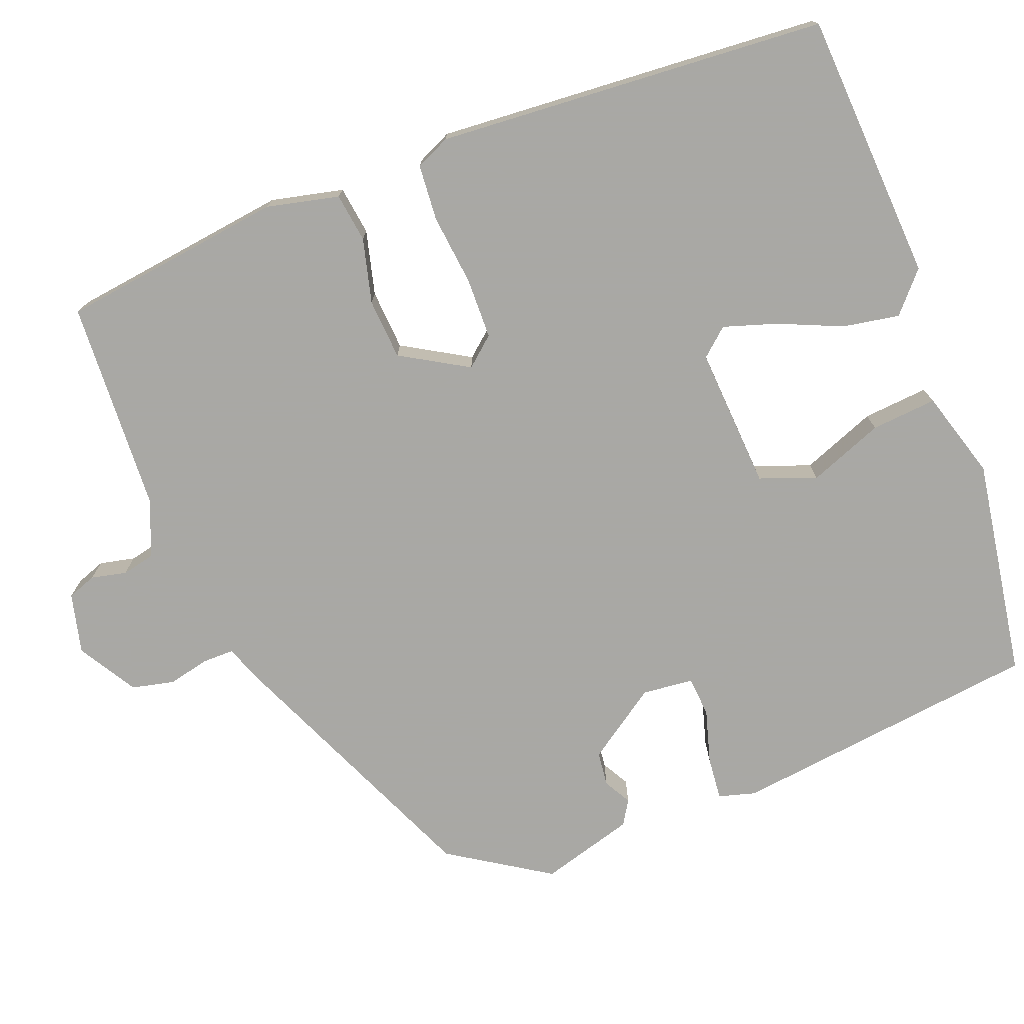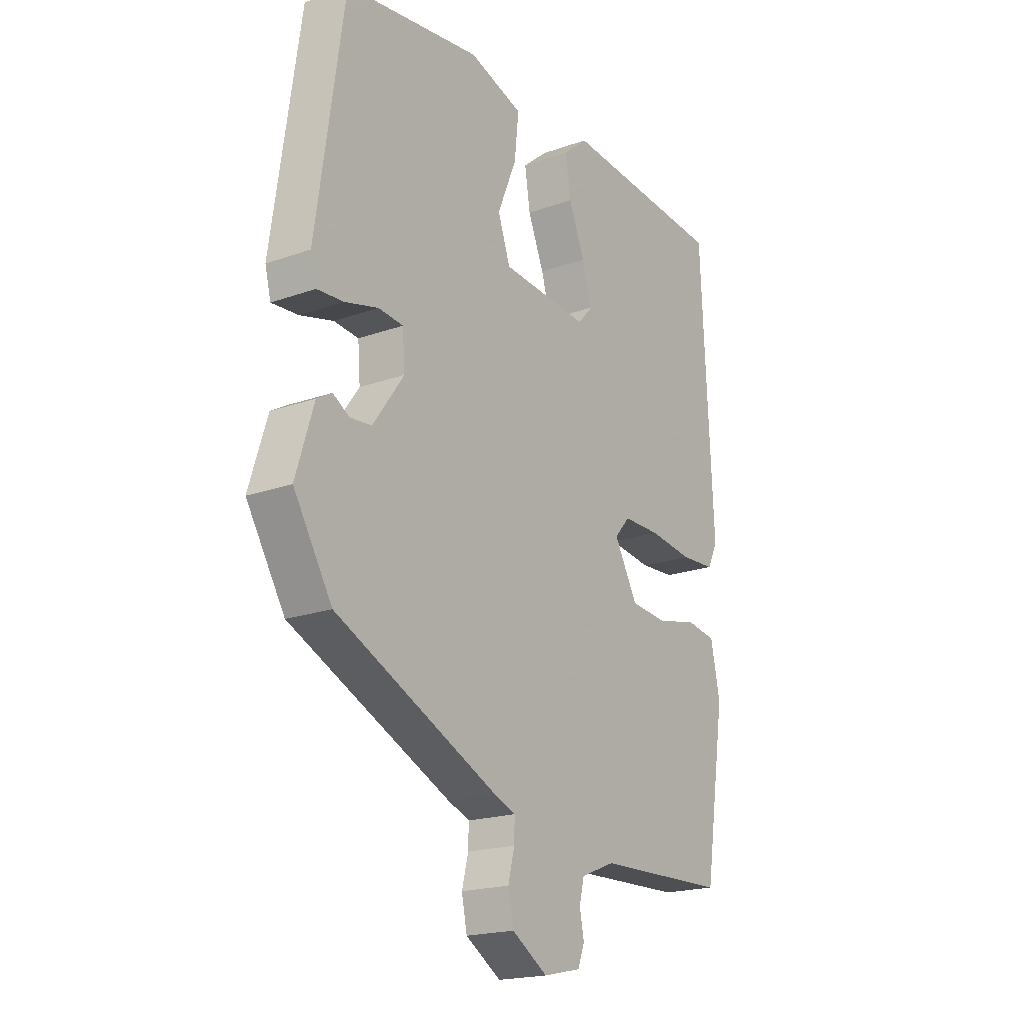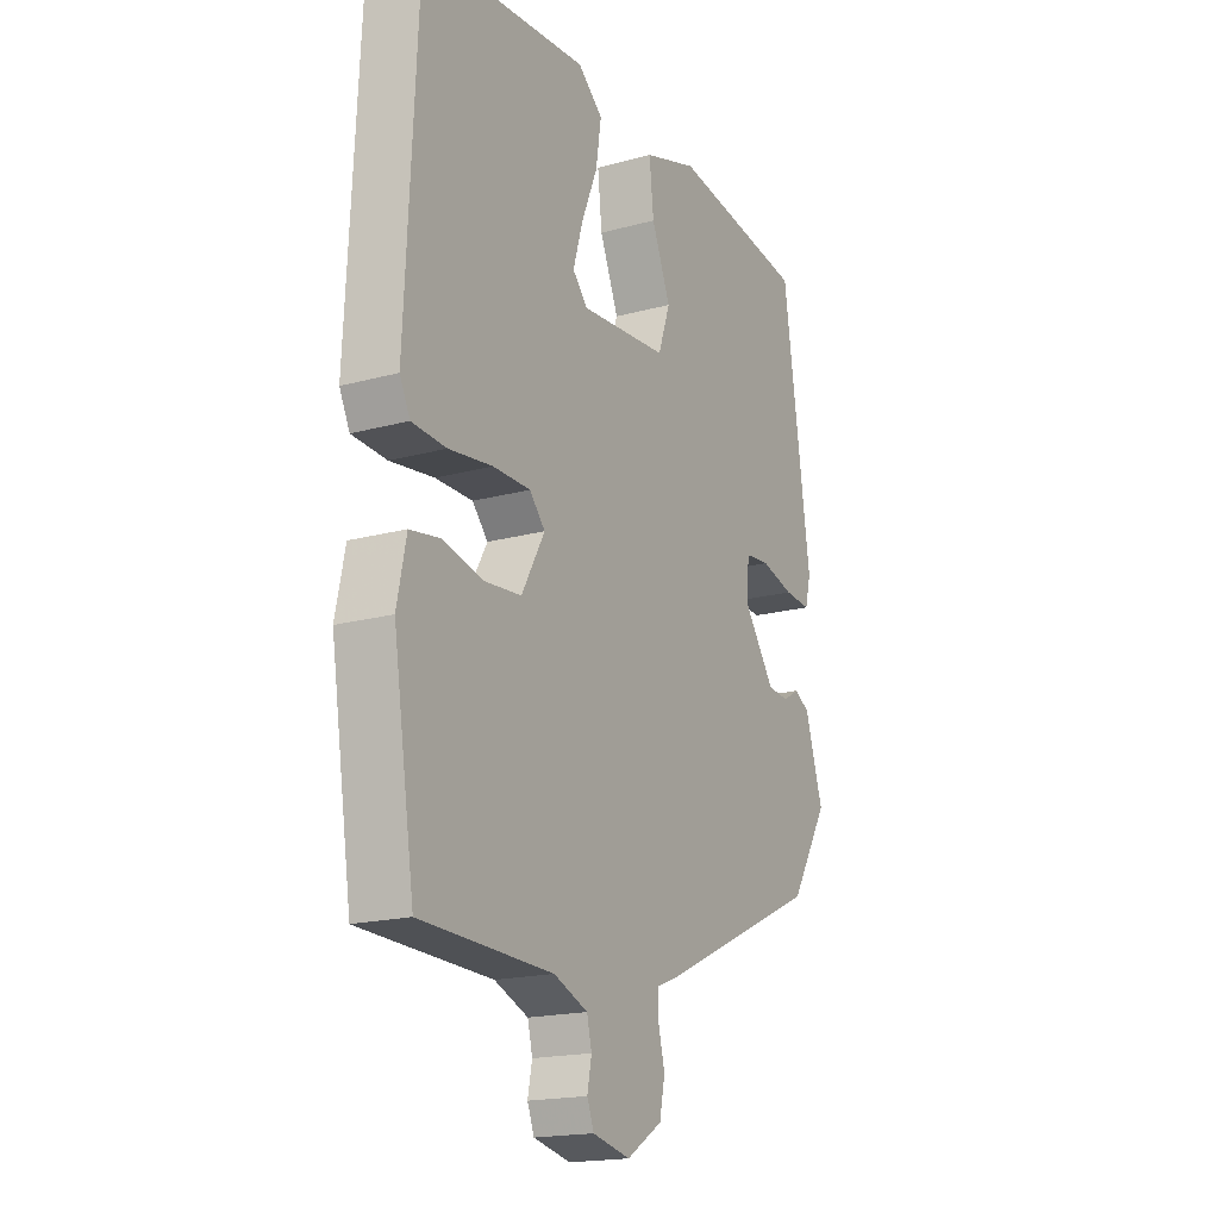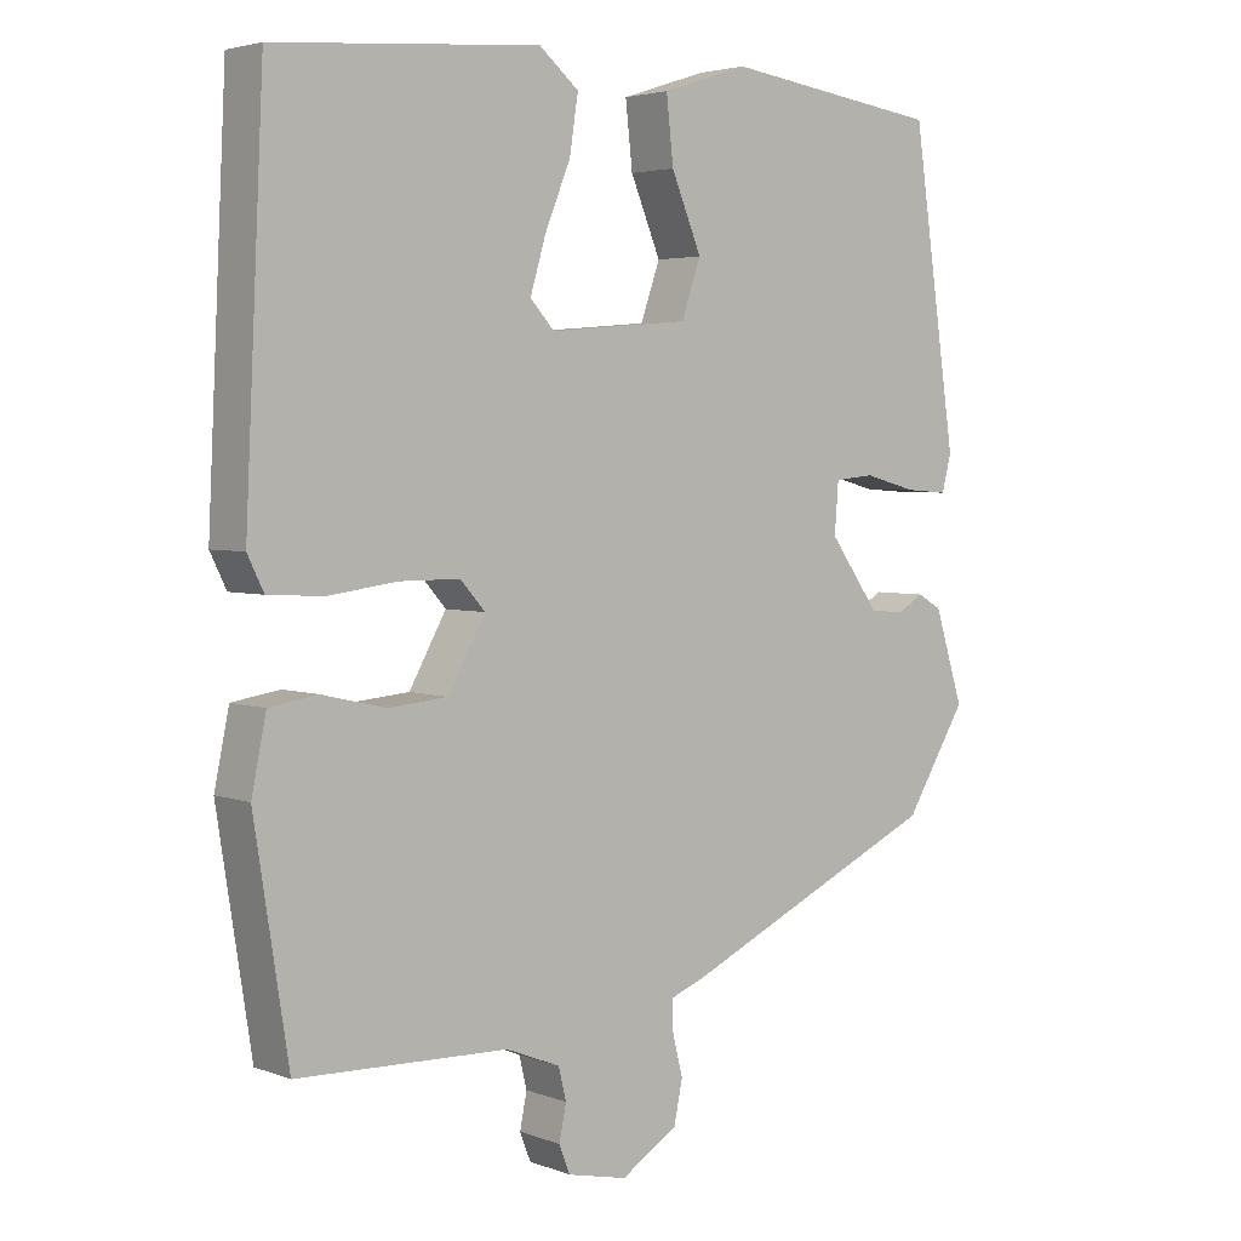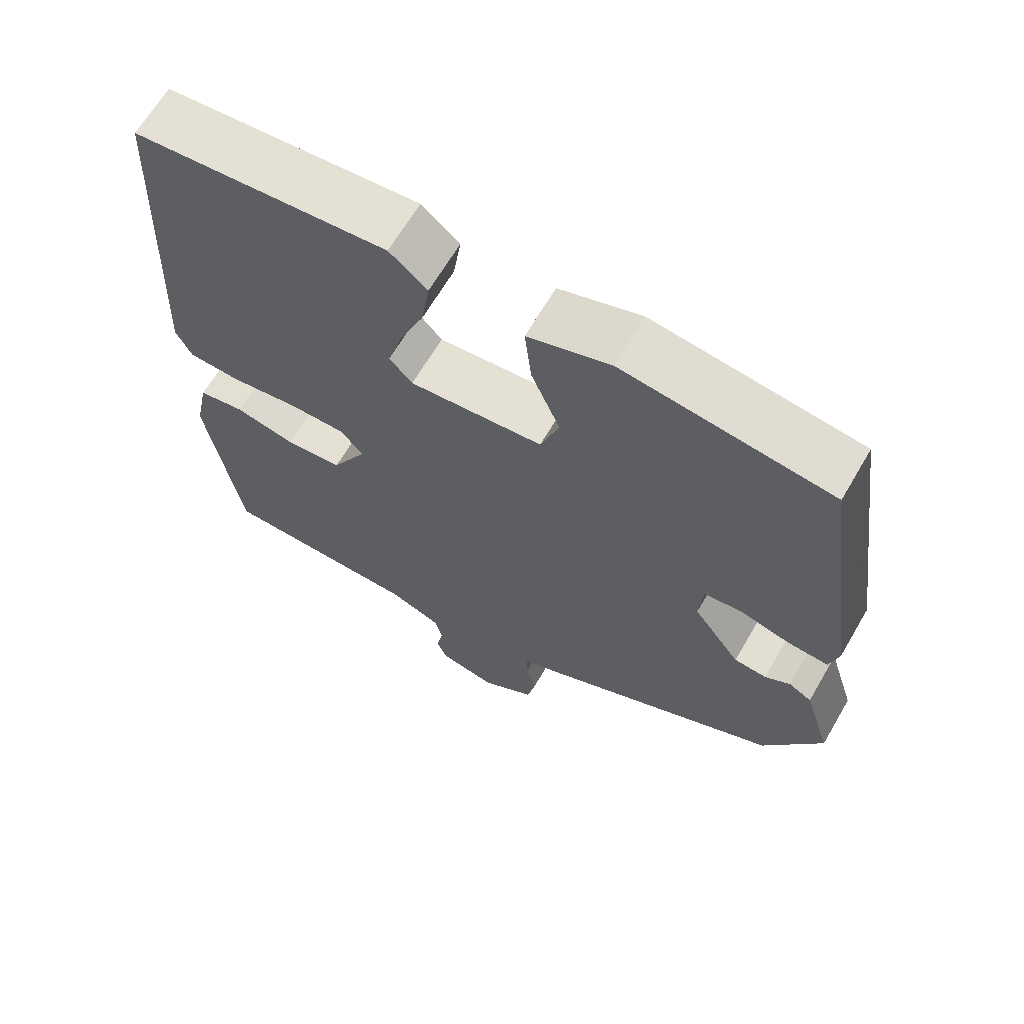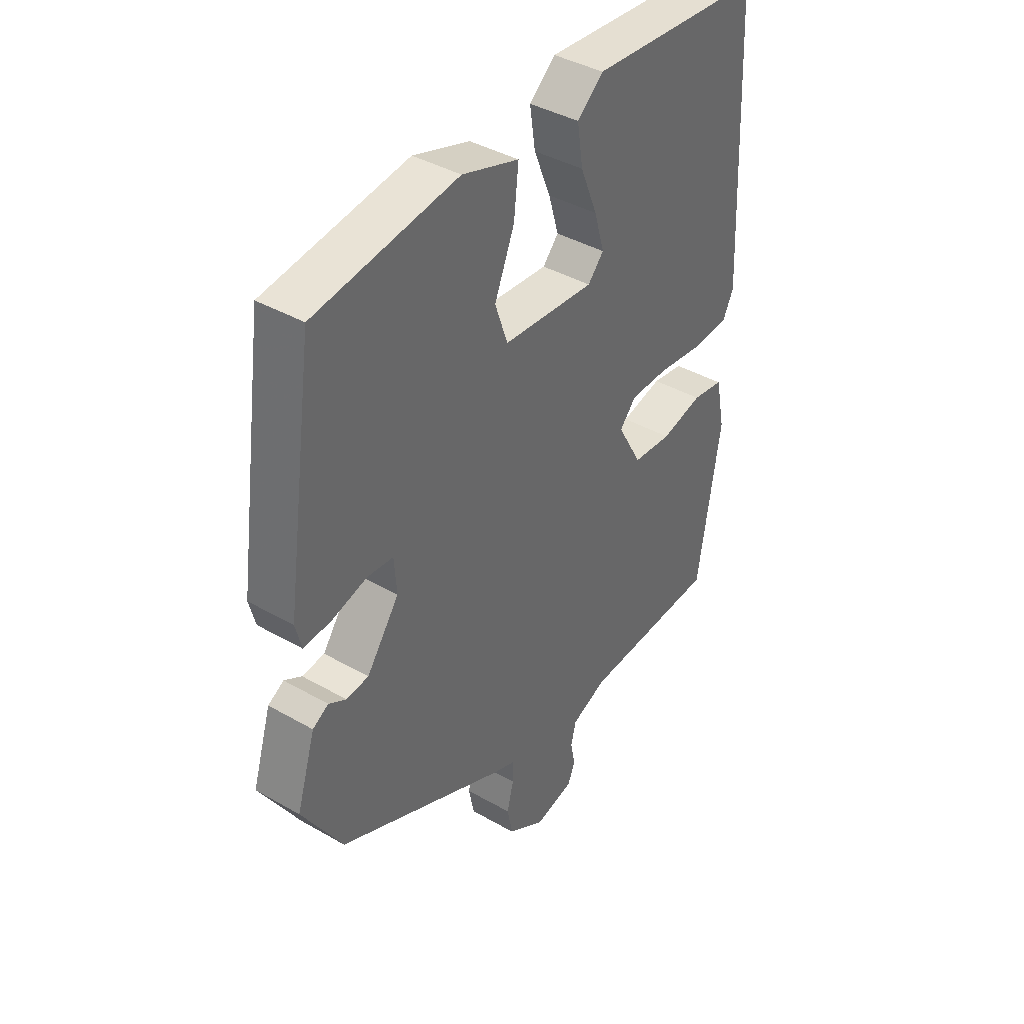
<metadata>
{"format":"obj","ext":"obj","renderer":"f3d","projection":"perspective","resolution":1024,"background":"white","views":[{"elev":-75.0,"azim":-70.2,"up":"+Y"},{"elev":-19.5,"azim":123.7,"up":"+Z"},{"elev":-18.3,"azim":-62.1,"up":"+Z"},{"elev":3.8,"azim":-39.5,"up":"+Z"},{"elev":65.7,"azim":30.3,"up":"+Z"},{"elev":40.3,"azim":125.2,"up":"+Z"}]}
</metadata>
<code>
v 0.471 0.07 -0.326
v 0.139 0.07 -0.48
v 0.093 0.07 -0.498
v 0.094 0.07 -0.538
v 0.107 0.07 -0.59
v 0.096 0.07 -0.644
v 0.023 0.07 -0.69
v -0.054 0.07 -0.673
v -0.068 0.07 -0.637
v -0.059 0.07 -0.592
v -0.069 0.07 -0.551
v -0.139 0.07 -0.523
v -0.41 0.07 -0.515
v -0.454 0.07 -0.232
v -0.435 0.07 -0.14
v -0.373 0.07 -0.13
v -0.291 0.07 -0.149
v -0.214 0.07 -0.142
v -0.166 0.07 -0.056
v -0.198 0.07 -0.02
v -0.275 0.07 -0.02
v -0.365 0.07 -0.032
v -0.436 0.07 -0.028
v -0.457 0.07 0.015
v -0.433 0.07 0.51
v -0.092 0.07 0.537
v -0.041 0.07 0.494
v -0.052 0.07 0.422
v -0.085 0.07 0.341
v -0.105 0.07 0.273
v -0.074 0.07 0.239
v 0.106 0.07 0.254
v 0.131 0.07 0.326
v 0.092 0.07 0.42
v 0.083 0.07 0.503
v 0.194 0.07 0.539
v 0.474 0.07 0.5
v 0.531 0.07 0.107
v 0.519 0.07 0.06
v 0.464 0.07 0.064
v 0.396 0.07 0.082
v 0.345 0.07 0.077
v 0.34 0.07 0.012
v 0.404 0.07 -0.077
v 0.448 0.07 -0.081
v 0.482 0.07 -0.061
v 0.513 0.07 -0.079
v 0.55 0.07 -0.197
v 0.471 0 -0.326
v 0.139 0 -0.48
v 0.093 0 -0.498
v 0.094 0 -0.538
v 0.107 0 -0.59
v 0.096 0 -0.644
v 0.023 0 -0.69
v -0.054 0 -0.673
v -0.068 0 -0.637
v -0.059 0 -0.592
v -0.069 0 -0.551
v -0.139 0 -0.523
v -0.41 0 -0.515
v -0.454 0 -0.232
v -0.435 0 -0.14
v -0.373 0 -0.13
v -0.291 0 -0.149
v -0.214 0 -0.142
v -0.166 0 -0.056
v -0.198 0 -0.02
v -0.275 0 -0.02
v -0.365 0 -0.032
v -0.436 0 -0.028
v -0.457 0 0.015
v -0.433 0 0.51
v -0.092 0 0.537
v -0.041 0 0.494
v -0.052 0 0.422
v -0.085 0 0.341
v -0.105 0 0.273
v -0.074 0 0.239
v 0.106 0 0.254
v 0.131 0 0.326
v 0.092 0 0.42
v 0.083 0 0.503
v 0.194 0 0.539
v 0.474 0 0.5
v 0.531 0 0.107
v 0.519 0 0.06
v 0.464 0 0.064
v 0.396 0 0.082
v 0.345 0 0.077
v 0.34 0 0.012
v 0.404 0 -0.077
v 0.448 0 -0.081
v 0.482 0 -0.061
v 0.513 0 -0.079
v 0.55 0 -0.197
f 1 2 3
f 48 1 3
f 47 48 3
f 46 47 3
f 45 46 3
f 44 45 3
f 43 44 3
f 42 43 3
f 39 40 41
f 38 39 41
f 37 38 41
f 36 37 41
f 35 36 41
f 34 35 41
f 33 34 41
f 32 33 41 42
f 31 32 42 3
f 27 28 29
f 26 27 29
f 25 26 29
f 24 25 29
f 23 24 29
f 22 23 29
f 21 22 29
f 20 21 29 30
f 19 20 30 31
f 15 16 17
f 14 15 17
f 13 14 17
f 12 13 17
f 11 12 17 18
f 8 9 10
f 7 8 10
f 6 7 10
f 5 6 10
f 4 5 10
f 4 10 11
f 3 4 11
f 31 3 11
f 19 31 11
f 11 18 19
f 51 50 49
f 51 49 96
f 51 96 95
f 51 95 94
f 51 94 93
f 51 93 92
f 51 92 91
f 51 91 90
f 89 88 87
f 89 87 86
f 89 86 85
f 89 85 84
f 89 84 83
f 89 83 82
f 89 82 81
f 90 89 81 80
f 51 90 80 79
f 77 76 75
f 77 75 74
f 77 74 73
f 77 73 72
f 77 72 71
f 77 71 70
f 77 70 69
f 78 77 69 68
f 79 78 68 67
f 65 64 63
f 65 63 62
f 65 62 61
f 65 61 60
f 66 65 60 59
f 58 57 56
f 58 56 55
f 58 55 54
f 58 54 53
f 58 53 52
f 59 58 52
f 59 52 51
f 59 51 79
f 59 79 67
f 67 66 59
f 1 49 50 2
f 2 50 51 3
f 3 51 52 4
f 4 52 53 5
f 5 53 54 6
f 6 54 55 7
f 7 55 56 8
f 8 56 57 9
f 9 57 58 10
f 10 58 59 11
f 11 59 60 12
f 12 60 61 13
f 13 61 62 14
f 14 62 63 15
f 15 63 64 16
f 16 64 65 17
f 17 65 66 18
f 18 66 67 19
f 19 67 68 20
f 20 68 69 21
f 21 69 70 22
f 22 70 71 23
f 23 71 72 24
f 24 72 73 25
f 25 73 74 26
f 26 74 75 27
f 27 75 76 28
f 28 76 77 29
f 29 77 78 30
f 30 78 79 31
f 31 79 80 32
f 32 80 81 33
f 33 81 82 34
f 34 82 83 35
f 35 83 84 36
f 36 84 85 37
f 37 85 86 38
f 38 86 87 39
f 39 87 88 40
f 40 88 89 41
f 41 89 90 42
f 42 90 91 43
f 43 91 92 44
f 44 92 93 45
f 45 93 94 46
f 46 94 95 47
f 47 95 96 48
f 48 96 49 1

</code>
